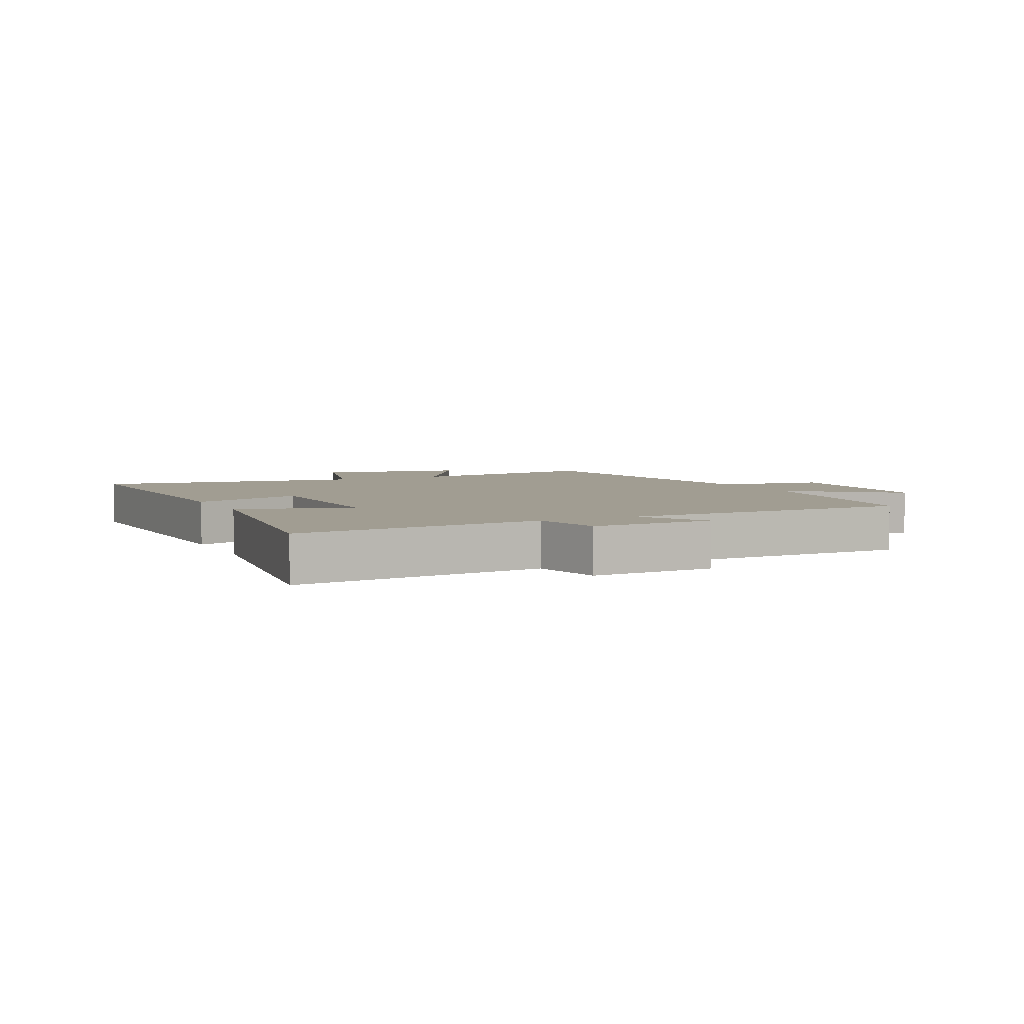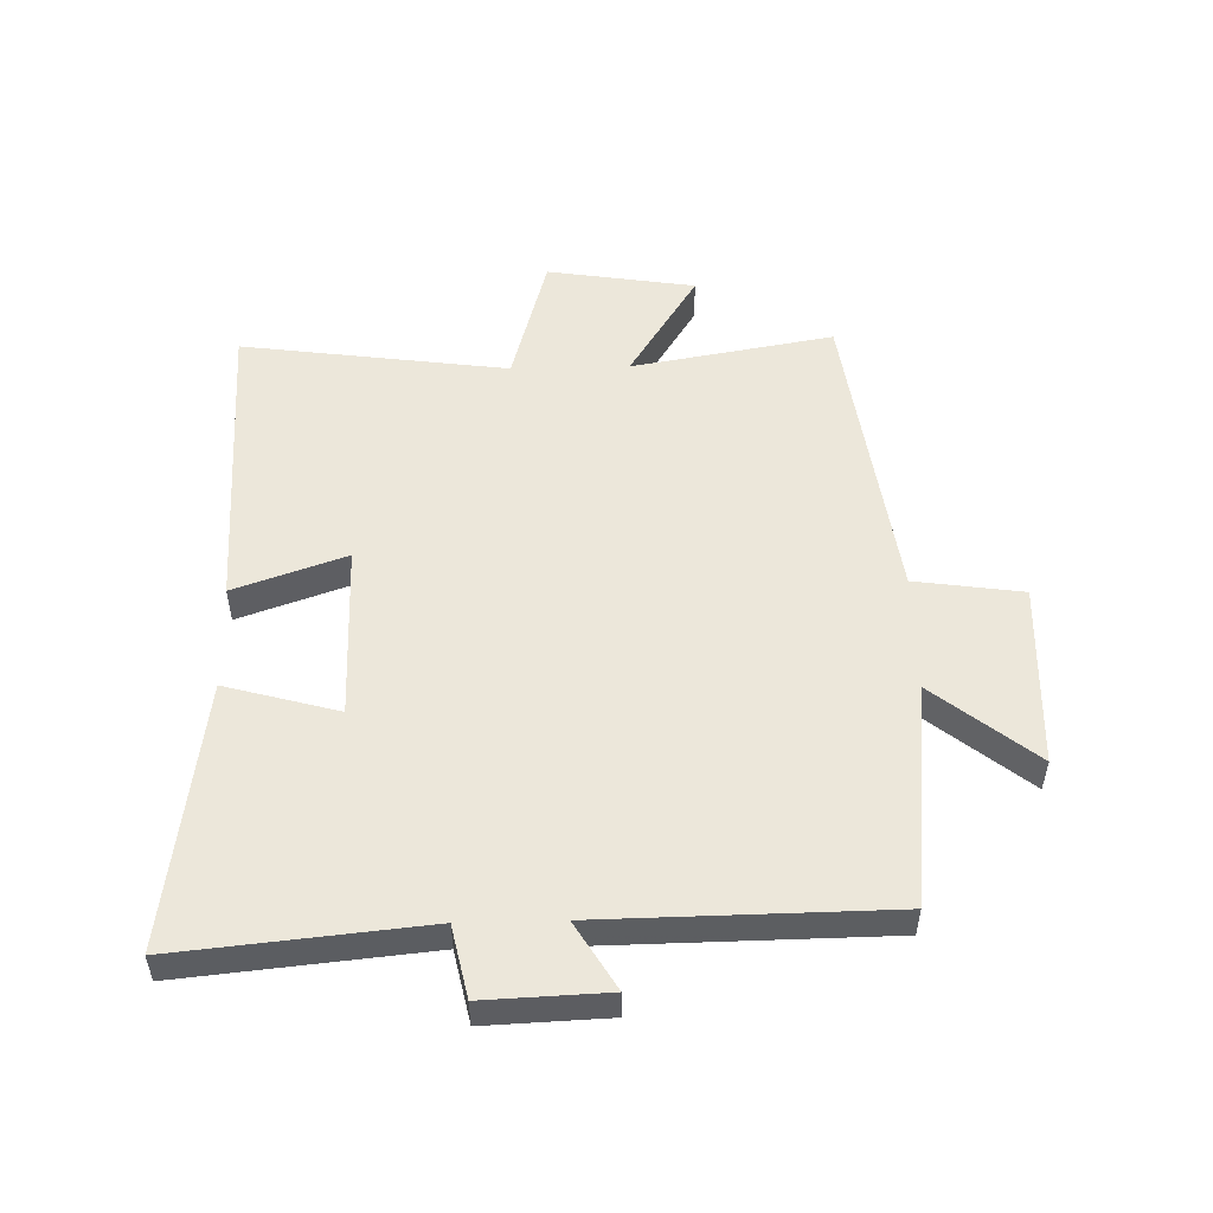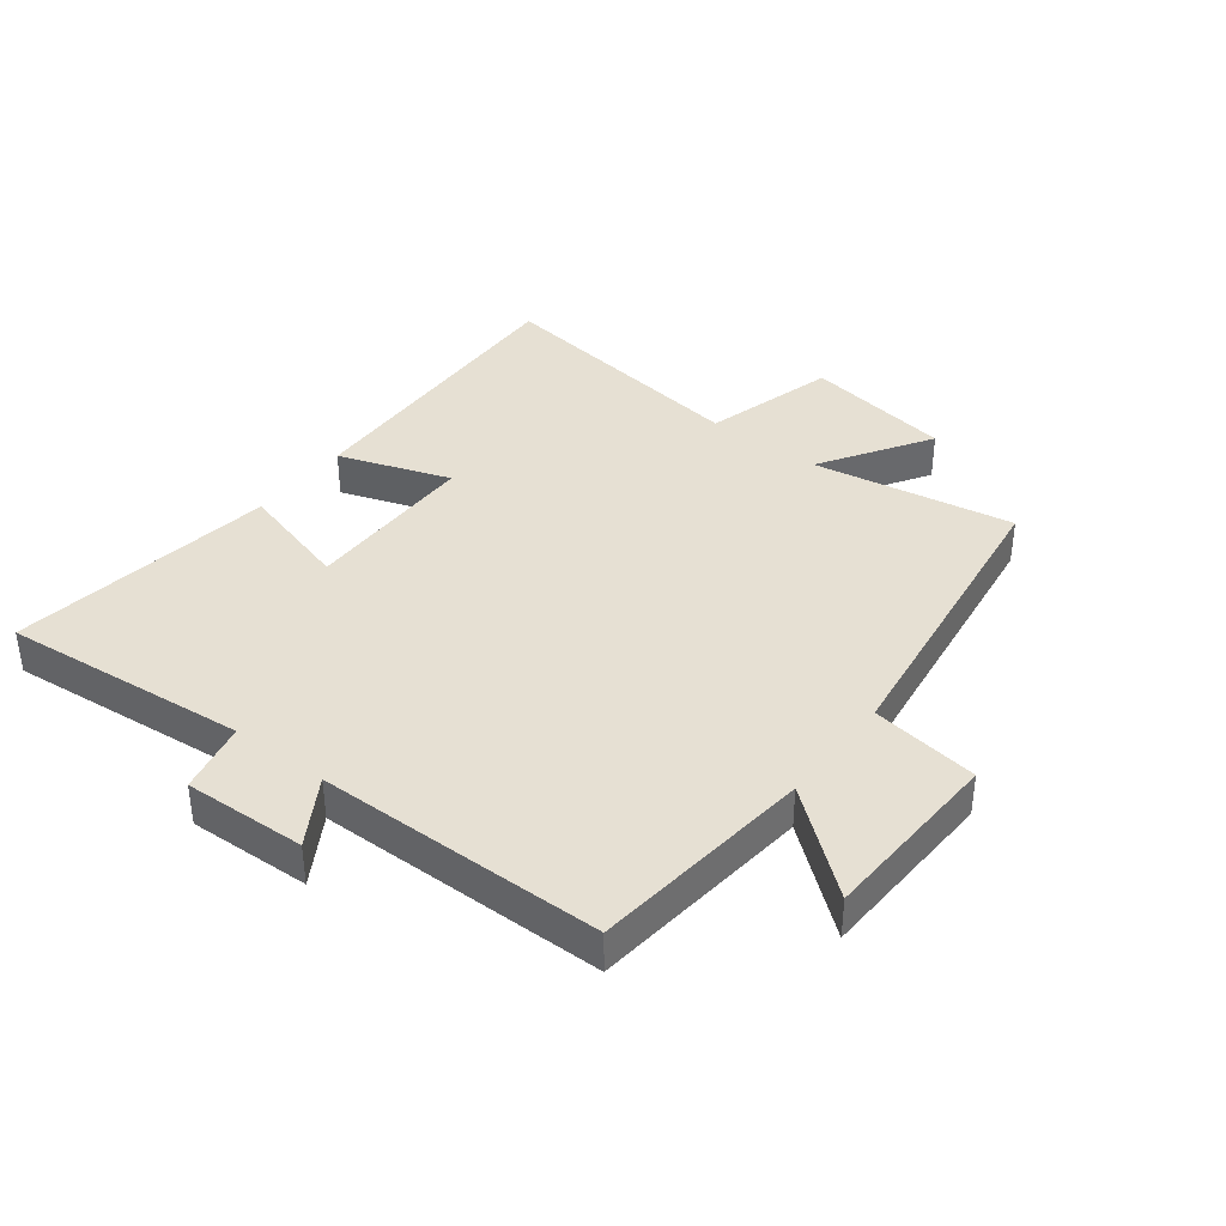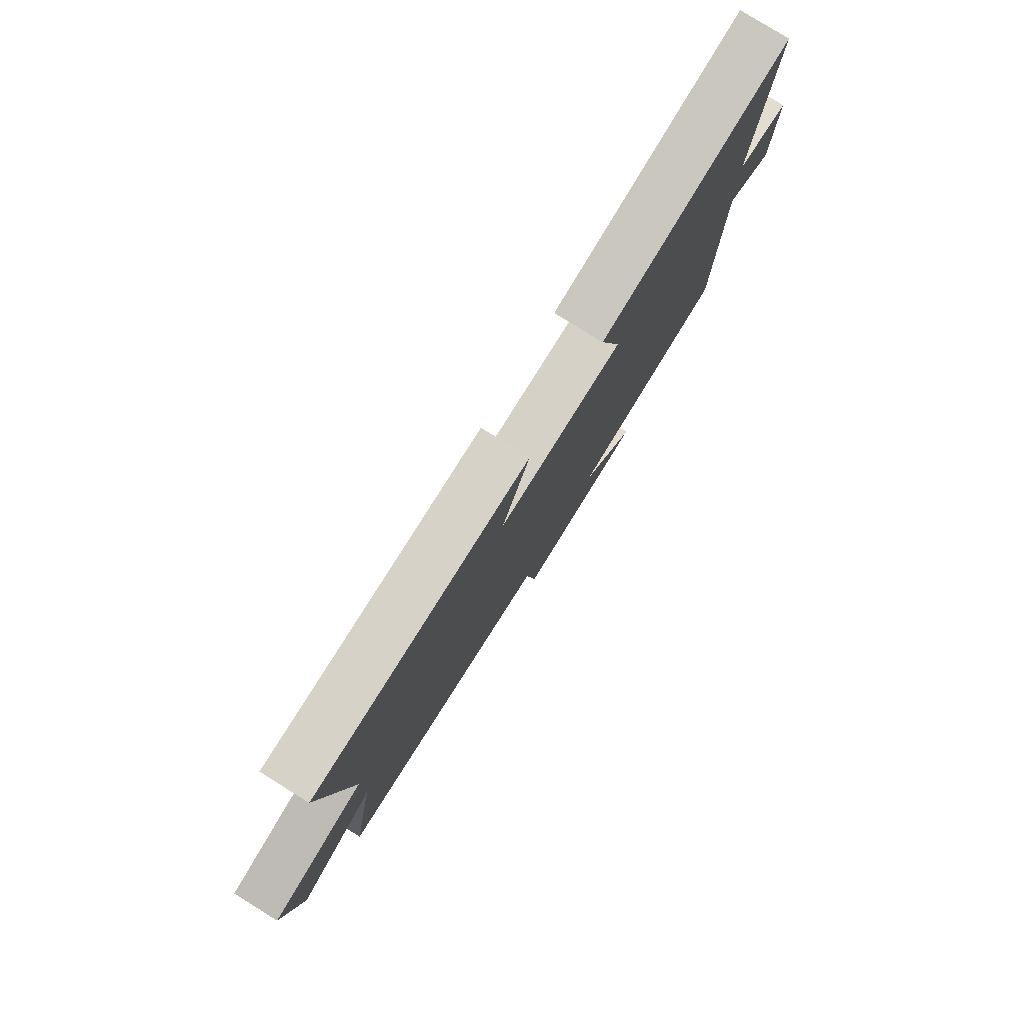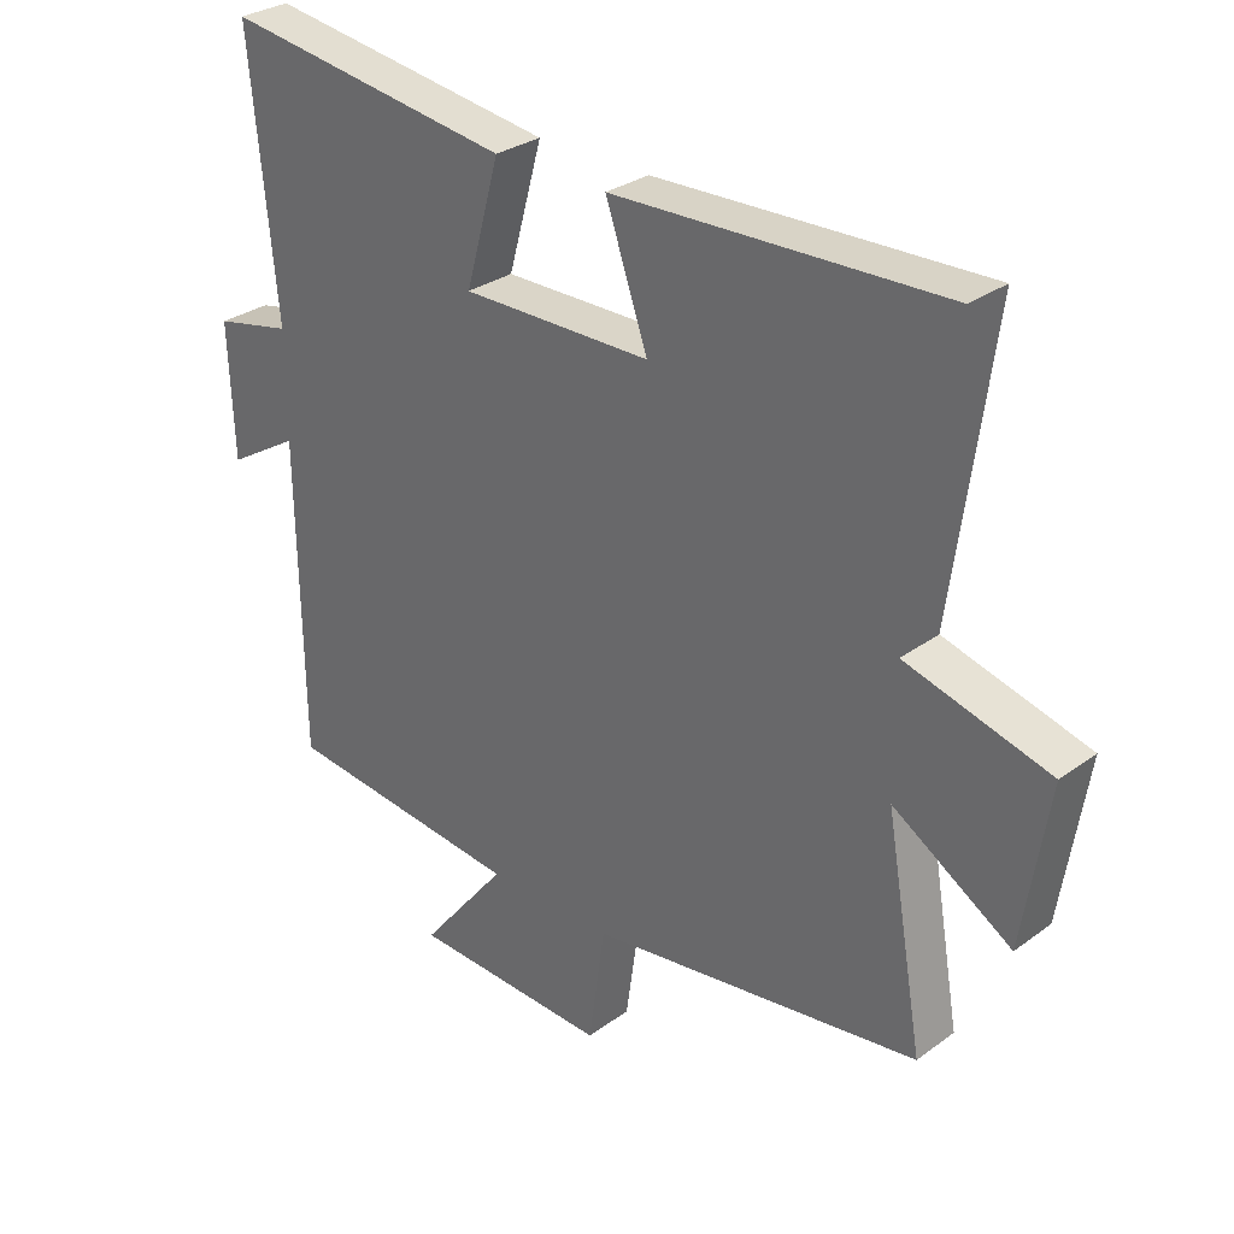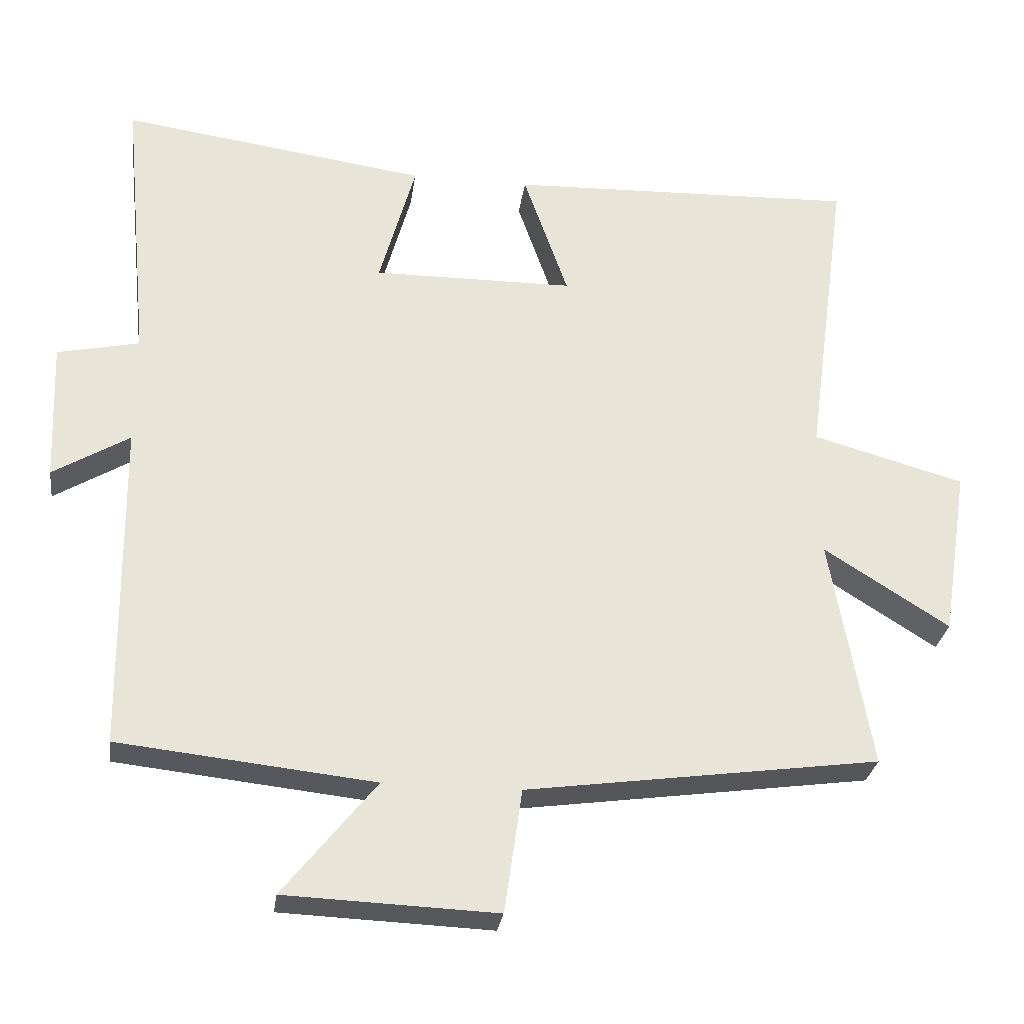
<metadata>
{"format":"obj","ext":"obj","renderer":"f3d","projection":"perspective","resolution":1024,"background":"white","views":[{"elev":4.6,"azim":64.2,"up":"+Y"},{"elev":52.4,"azim":88.6,"up":"+Y"},{"elev":38.4,"azim":127.6,"up":"+Y"},{"elev":79.9,"azim":-58.1,"up":"+Z"},{"elev":29.8,"azim":-136.7,"up":"+Z"},{"elev":-28.4,"azim":172.3,"up":"+Z"}]}
</metadata>
<code>
v -0.557 0.07 -0.431
v -0.5 0.07 -0.104
v -0.677 0.07 -0.216
v -0.715 0.07 0.024
v -0.5 0.07 0.084
v -0.559 0.07 0.516
v -0.065 0.07 0.5
v -0.128 0.07 0.319
v 0.156 0.07 0.317
v 0.105 0.07 0.5
v 0.539 0.07 0.562
v 0.5 0.07 0.163
v 0.616 0.07 0.138
v 0.608 0.07 -0.06
v 0.5 0.07 0.005
v 0.494 0.07 -0.461
v 0.133 0.07 -0.5
v 0.264 0.07 -0.663
v -0.034 0.07 -0.675
v -0.059 0.07 -0.5
v -0.557 0 -0.431
v -0.5 0 -0.104
v -0.677 0 -0.216
v -0.715 0 0.024
v -0.5 0 0.084
v -0.559 0 0.516
v -0.065 0 0.5
v -0.128 0 0.319
v 0.156 0 0.317
v 0.105 0 0.5
v 0.539 0 0.562
v 0.5 0 0.163
v 0.616 0 0.138
v 0.608 0 -0.06
v 0.5 0 0.005
v 0.494 0 -0.461
v 0.133 0 -0.5
v 0.264 0 -0.663
v -0.034 0 -0.675
v -0.059 0 -0.5
f 17 18 19 20
f 20 1 2
f 17 20 2
f 16 17 2
f 15 16 2
f 12 13 14 15
f 12 15 2
f 9 10 11 12
f 8 9 12 2
f 5 6 7 8
f 5 8 2 3
f 3 4 5
f 40 39 38 37
f 22 21 40
f 22 40 37
f 22 37 36
f 22 36 35
f 35 34 33 32
f 22 35 32
f 32 31 30 29
f 22 32 29 28
f 28 27 26 25
f 23 22 28 25
f 25 24 23
f 1 21 22 2
f 2 22 23 3
f 3 23 24 4
f 4 24 25 5
f 5 25 26 6
f 6 26 27 7
f 7 27 28 8
f 8 28 29 9
f 9 29 30 10
f 10 30 31 11
f 11 31 32 12
f 12 32 33 13
f 13 33 34 14
f 14 34 35 15
f 15 35 36 16
f 16 36 37 17
f 17 37 38 18
f 18 38 39 19
f 19 39 40 20
f 20 40 21 1

</code>
